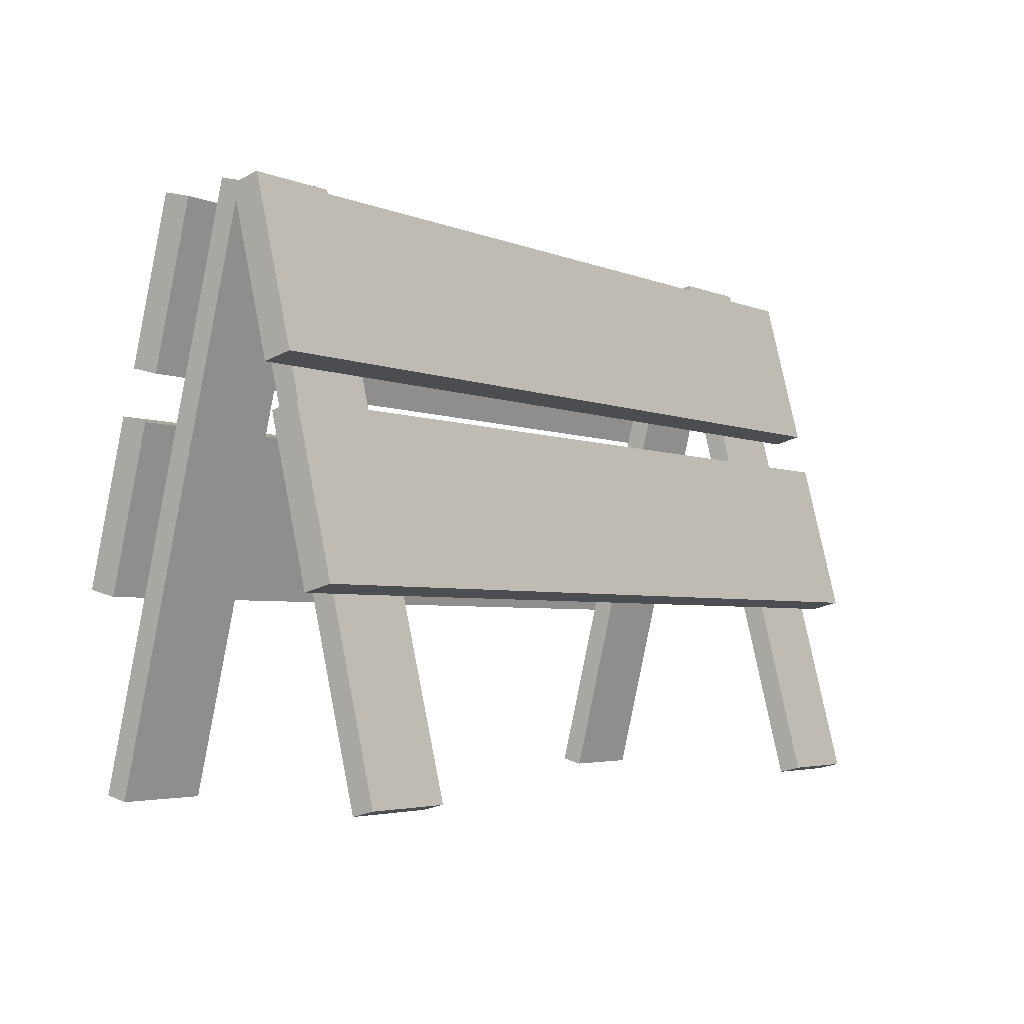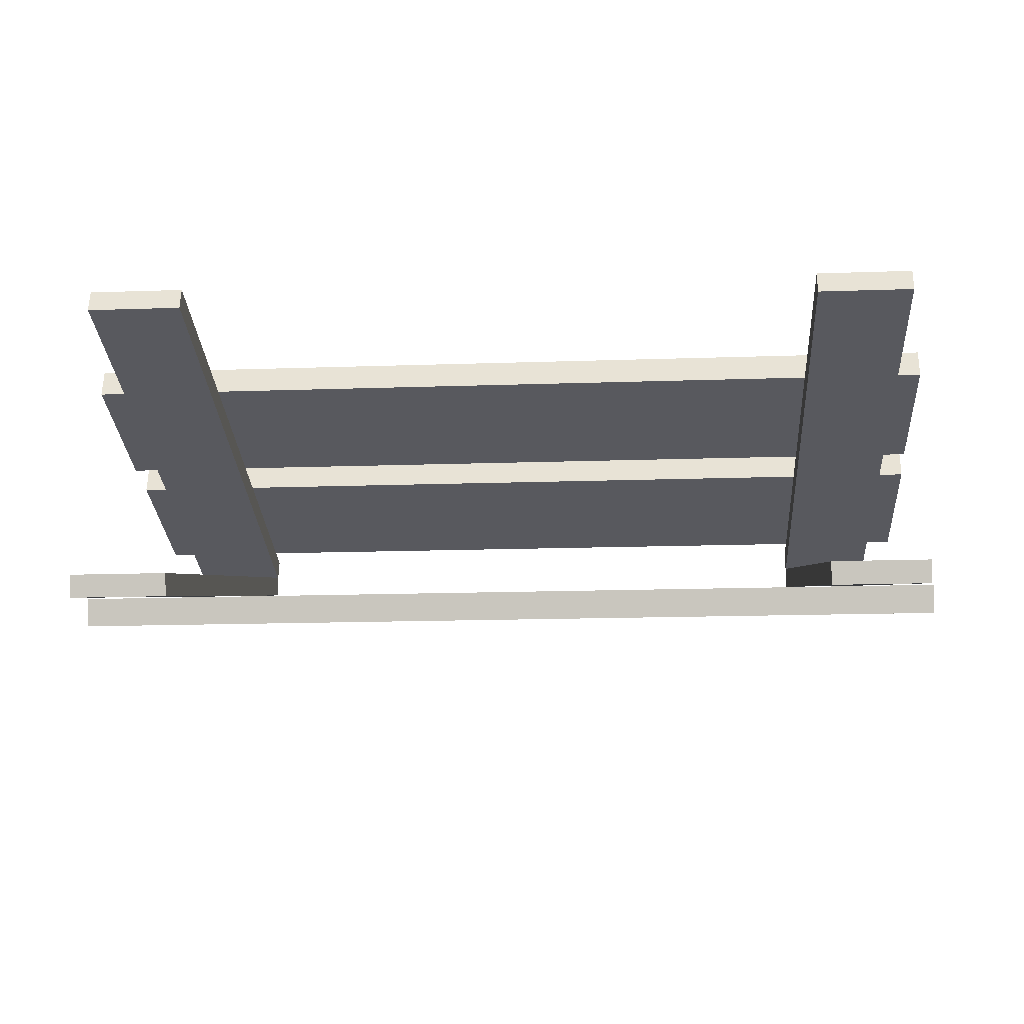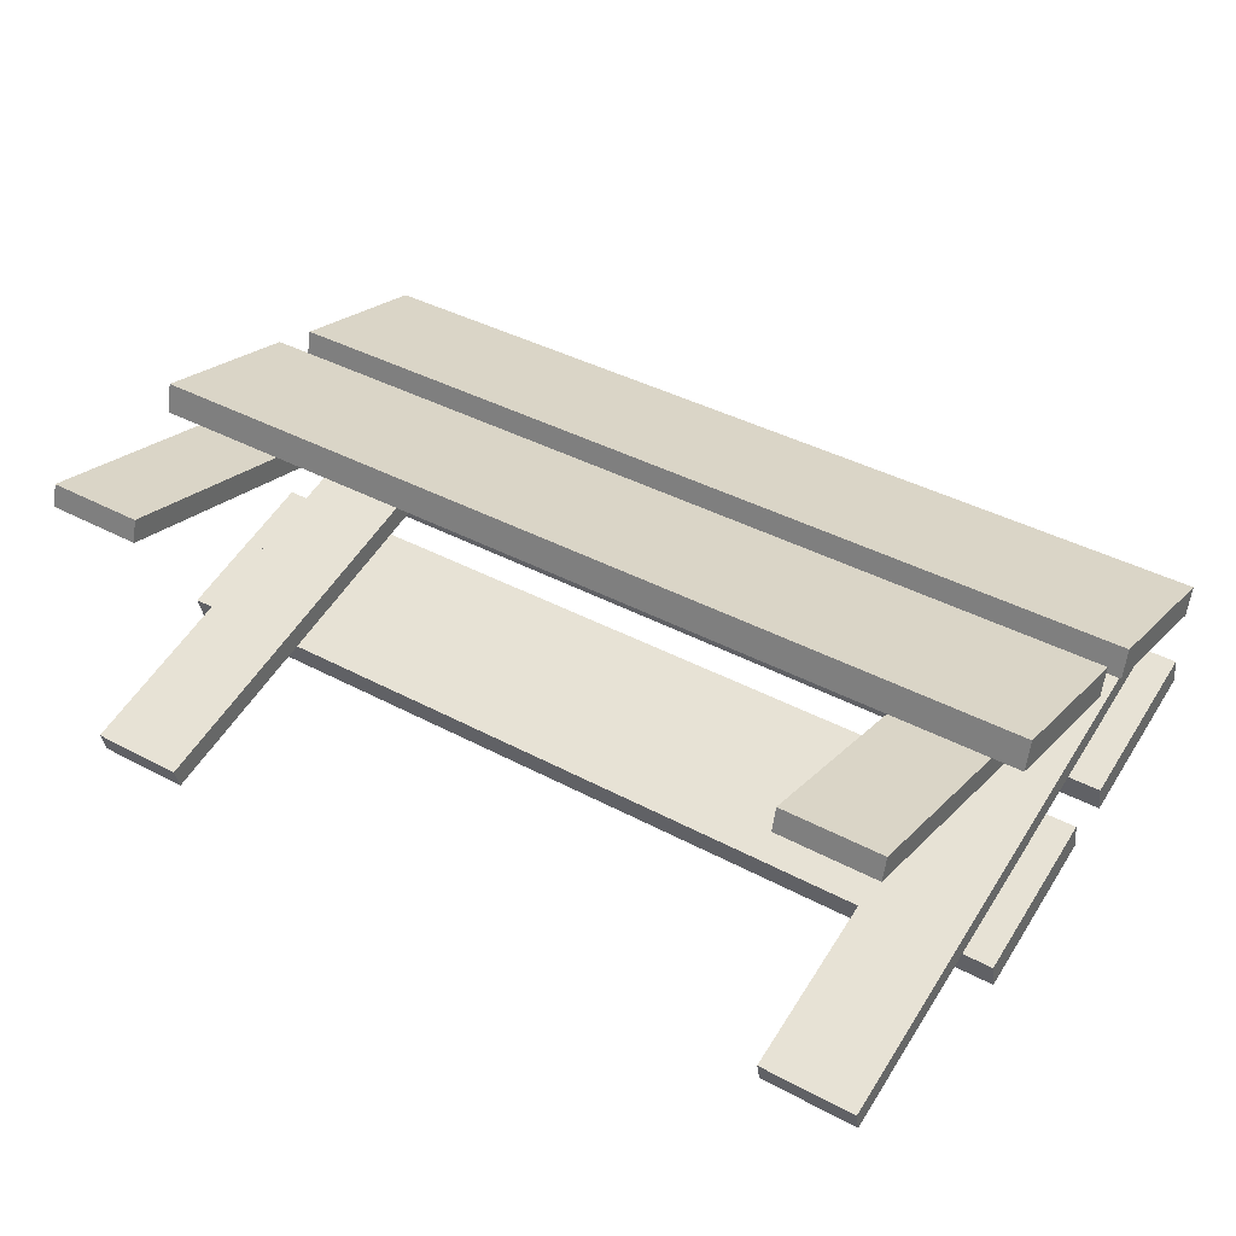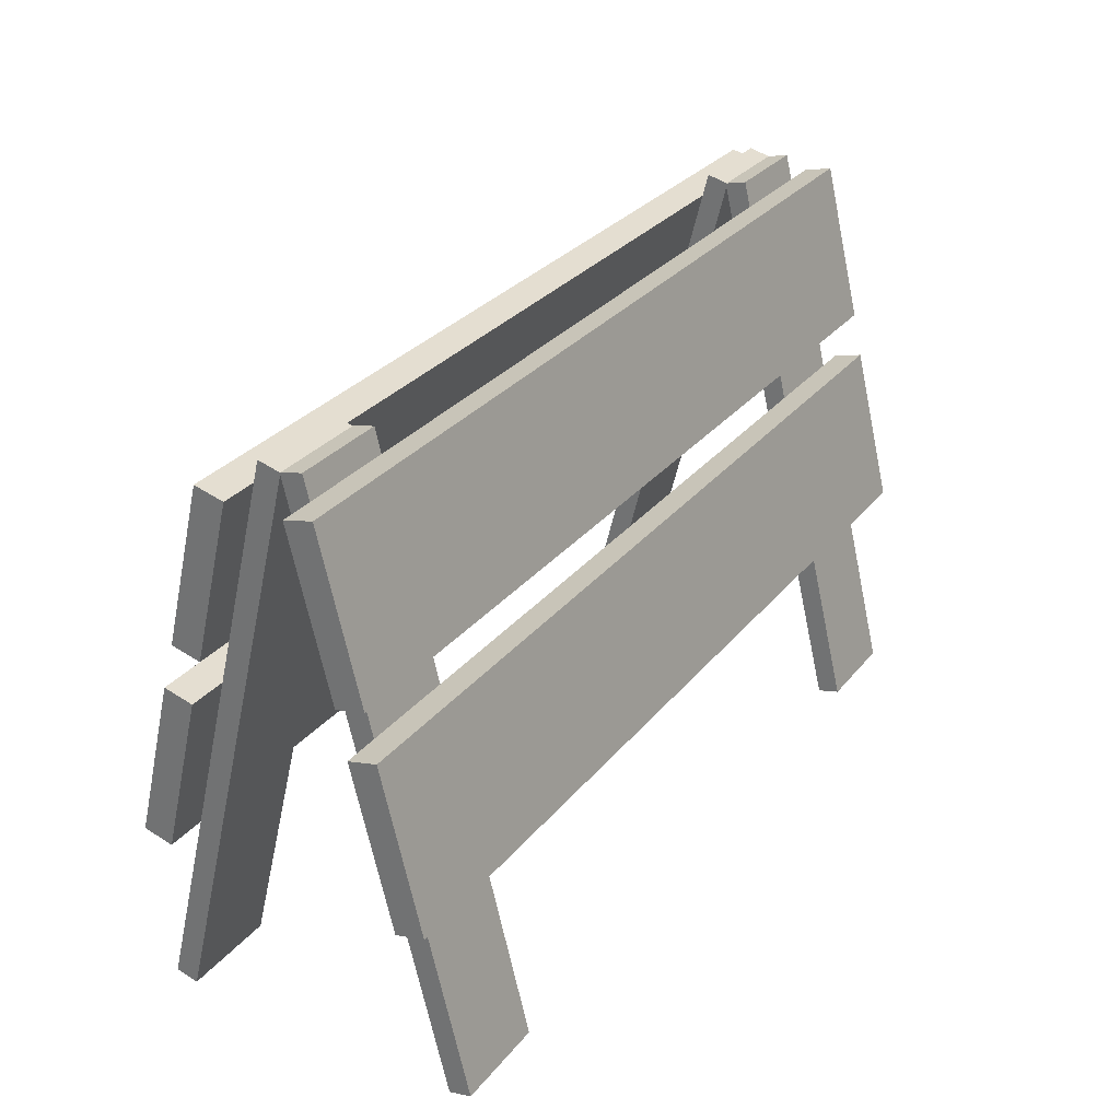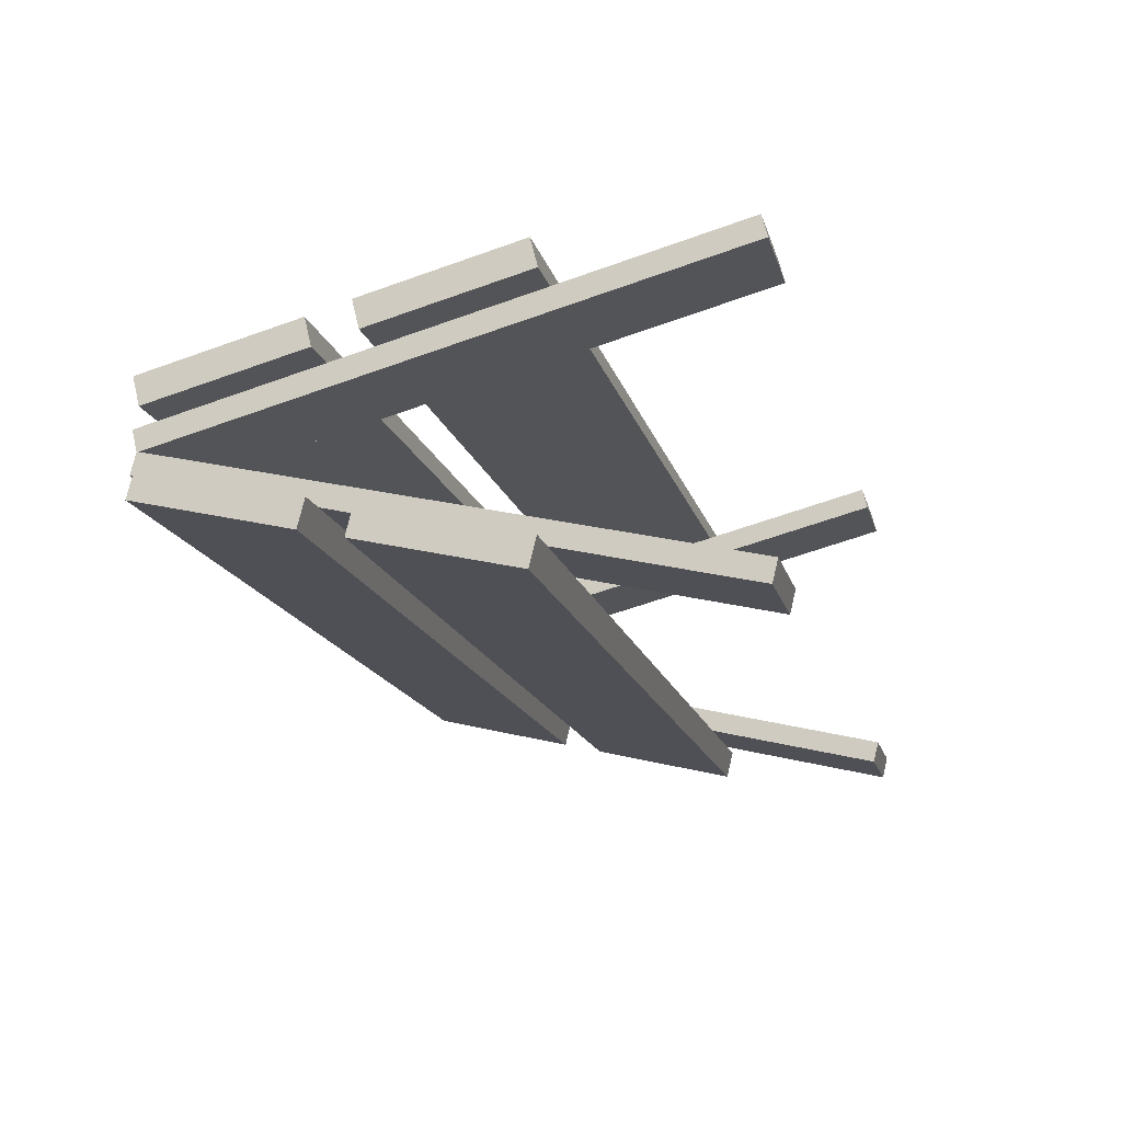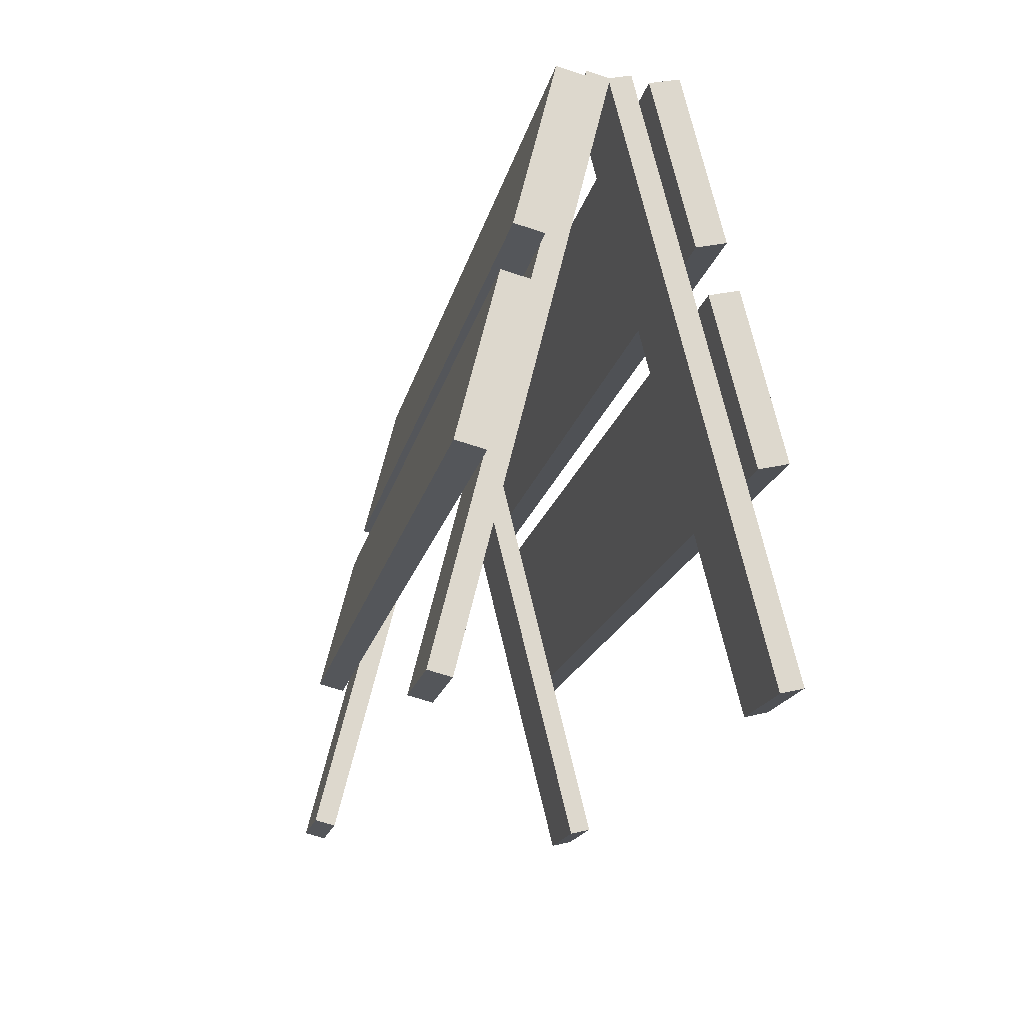
<metadata>
{"format":"obj","ext":"obj","renderer":"f3d","projection":"perspective","resolution":1024,"background":"white","views":[{"elev":-3.8,"azim":126.5,"up":"+Z"},{"elev":-16.4,"azim":-176.0,"up":"+Y"},{"elev":40.2,"azim":-146.7,"up":"+Y"},{"elev":29.6,"azim":121.2,"up":"+Z"},{"elev":-16.8,"azim":104.5,"up":"+Y"},{"elev":-18.0,"azim":-102.1,"up":"+Z"}]}
</metadata>
<code>
o Cube
v 0.6781 -0.2277 0.01004
v 0.7393 -0.1276 0.575
v 0.7359 -0.04619 0.9029
v -0.7326 -0.1276 0.575
v -0.5299 -0.2269 0.01327
v 0.7393 -0.1741 0.5866
v -0.7359 -0.04619 0.9029
v -0.7326 -0.1741 0.5866
v 0.6781 0.000759 0.9307
v 0.7393 -0.1913 0.3182
v 0.7359 -0.09276 0.9144
v -0.7326 -0.1913 0.3182
v -0.5299 0.001563 0.9339
v 0.7393 -0.2379 0.3297
v -0.7359 -0.09276 0.9144
v -0.7326 -0.2379 0.3297
v 0.6781 -0.2635 0.01891
v 0.7359 -0.1099 0.646
v -0.5299 -0.2627 0.02215
v -0.7359 -0.1099 0.646
v 0.6781 -0.03501 0.9395
v 0.7359 -0.1565 0.6576
v -0.5299 -0.0342 0.9428
v -0.7359 -0.1565 0.6576
v 0.5233 -0.2277 0.01004
v -0.6848 -0.2269 0.01327
v 0.5233 0.000759 0.9307
v -0.6848 0.001563 0.9339
v 0.5233 -0.2635 0.01891
v -0.6848 -0.2627 0.02215
v 0.5233 -0.03501 0.9395
v -0.6848 -0.0342 0.9428
v 0.6781 0.2277 0.01004
v 0.7393 0.1276 0.575
v 0.7359 0.04619 0.9029
v -0.7326 0.1276 0.575
v -0.5299 0.2269 0.01327
v 0.7393 0.1741 0.5866
v -0.7359 0.04619 0.9029
v -0.7326 0.1741 0.5866
v 0.6781 -0.000759 0.9307
v 0.7393 0.1913 0.3182
v 0.7359 0.09276 0.9144
v -0.7326 0.1913 0.3182
v -0.5299 -0.001563 0.9339
v 0.7393 0.2379 0.3297
v -0.7359 0.09276 0.9144
v -0.7326 0.2379 0.3297
v 0.6781 0.2635 0.01891
v 0.7359 0.1099 0.646
v -0.5299 0.2627 0.02215
v -0.7359 0.1099 0.646
v 0.6781 0.03501 0.9395
v 0.7359 0.1565 0.6576
v -0.5299 0.0342 0.9428
v -0.7359 0.1565 0.6576
v 0.5233 0.2277 0.01004
v -0.6848 0.2269 0.01327
v 0.5233 -0.000759 0.9307
v -0.6848 -0.001563 0.9339
v 0.5233 0.2635 0.01891
v -0.6848 0.2627 0.02215
v 0.5233 0.03501 0.9395
v -0.6848 0.0342 0.9428
f 1 17 29 25
f 21 31 29 17
f 31 27 25 29
f 27 31 21 9
f 9 21 17 1
f 27 9 1 25
f 5 19 30 26
f 23 32 30 19
f 32 28 26 30
f 28 32 23 13
f 13 23 19 5
f 28 13 5 26
f 3 11 22 18
f 15 24 22 11
f 24 20 18 22
f 20 24 15 7
f 7 15 11 3
f 20 7 3 18
f 2 6 14 10
f 8 16 14 6
f 16 12 10 14
f 12 16 8 4
f 4 8 6 2
f 12 4 2 10
f 33 57 61 49
f 53 49 61 63
f 63 61 57 59
f 59 41 53 63
f 41 33 49 53
f 59 57 33 41
f 37 58 62 51
f 55 51 62 64
f 64 62 58 60
f 60 45 55 64
f 45 37 51 55
f 60 58 37 45
f 35 50 54 43
f 47 43 54 56
f 56 54 50 52
f 52 39 47 56
f 39 35 43 47
f 52 50 35 39
f 34 42 46 38
f 40 38 46 48
f 48 46 42 44
f 44 36 40 48
f 36 34 38 40
f 44 42 34 36

</code>
